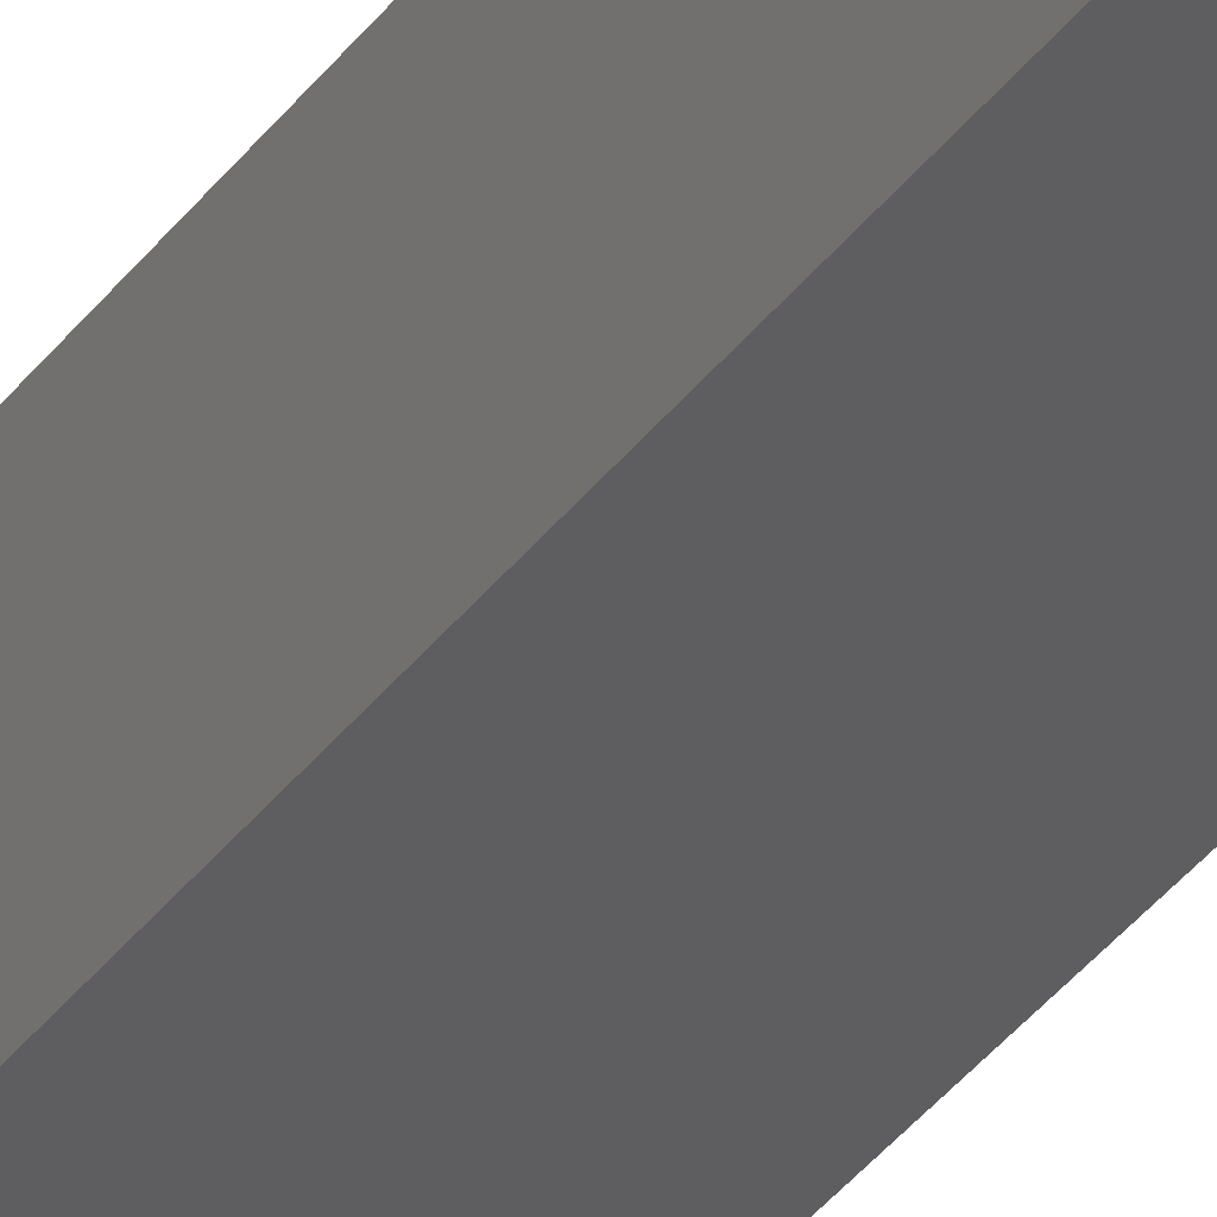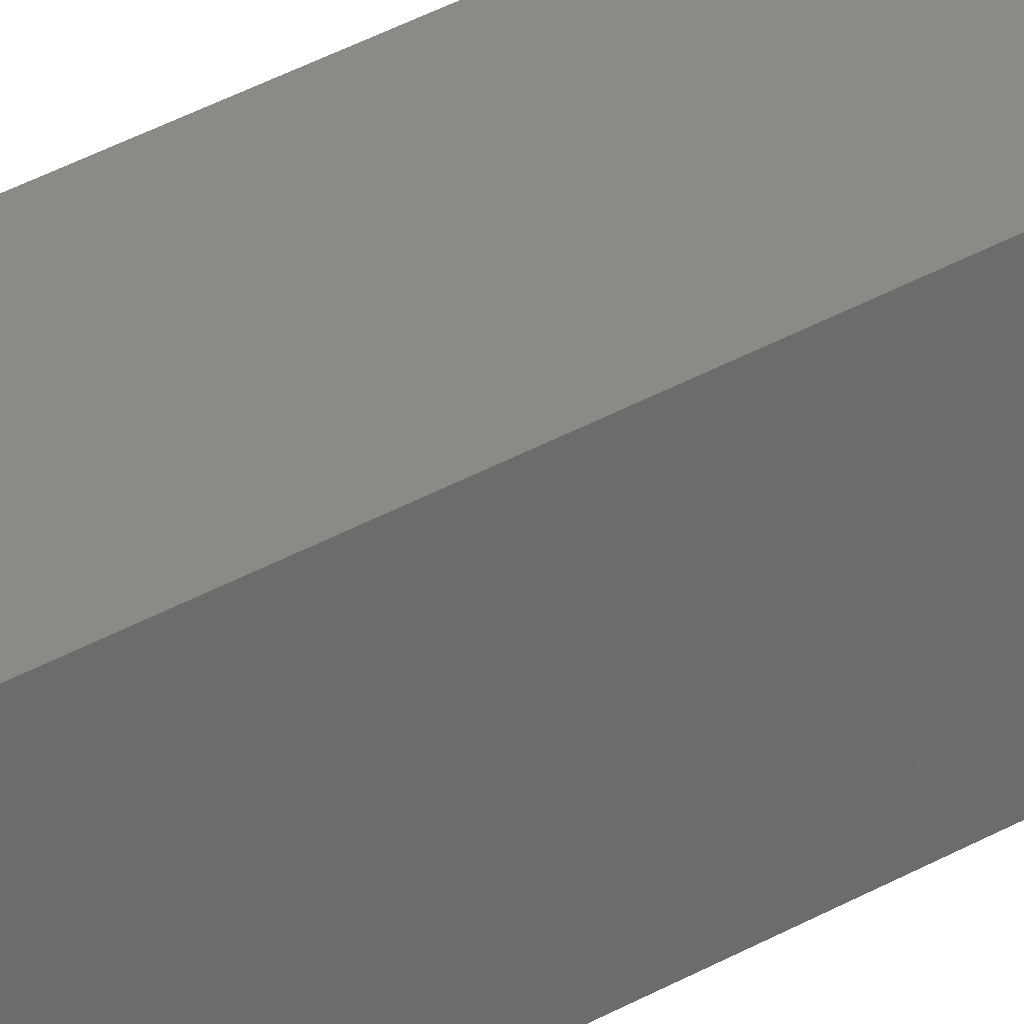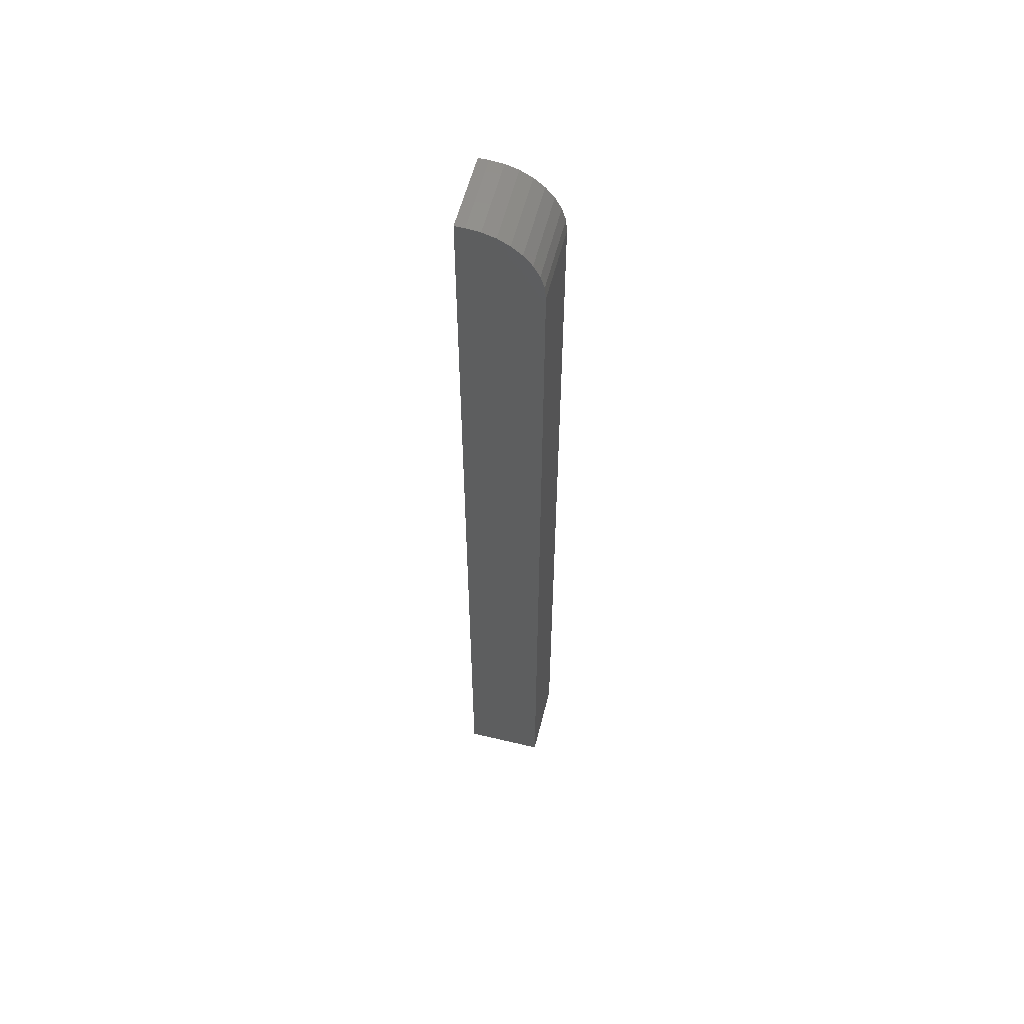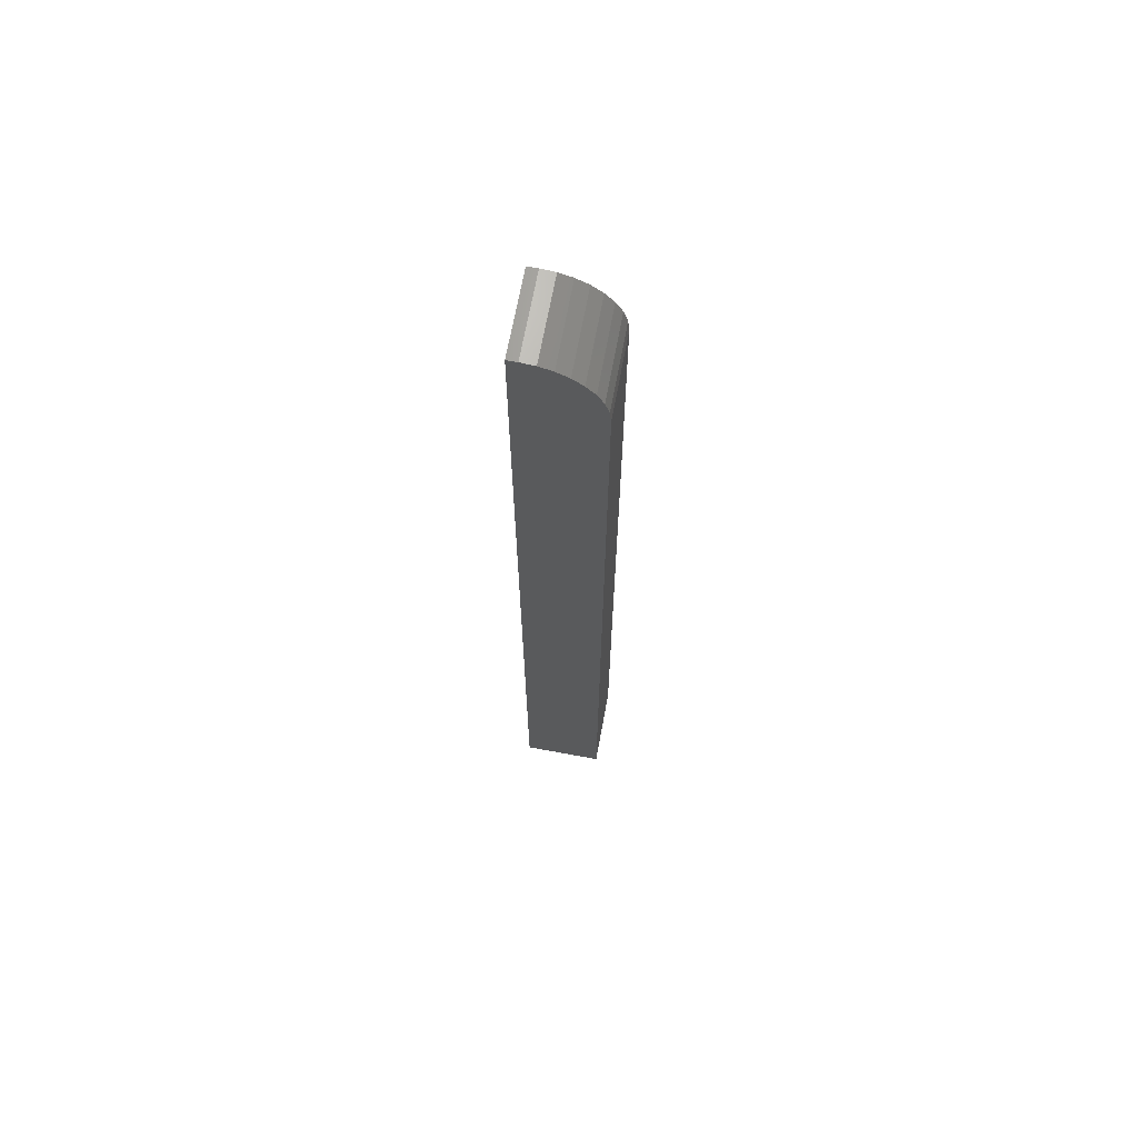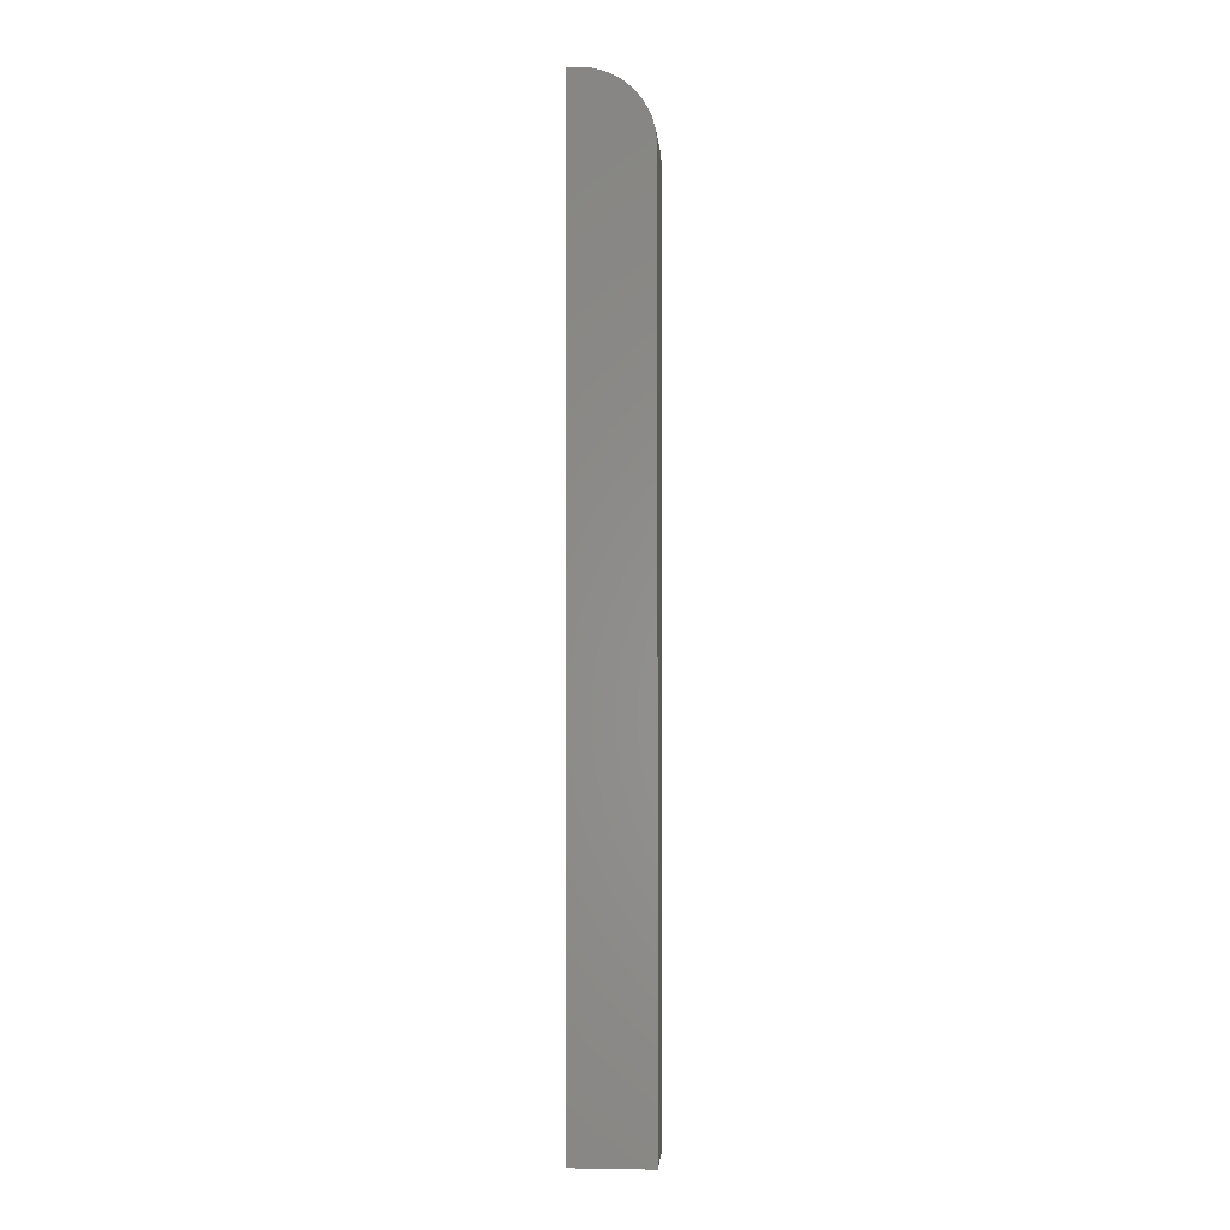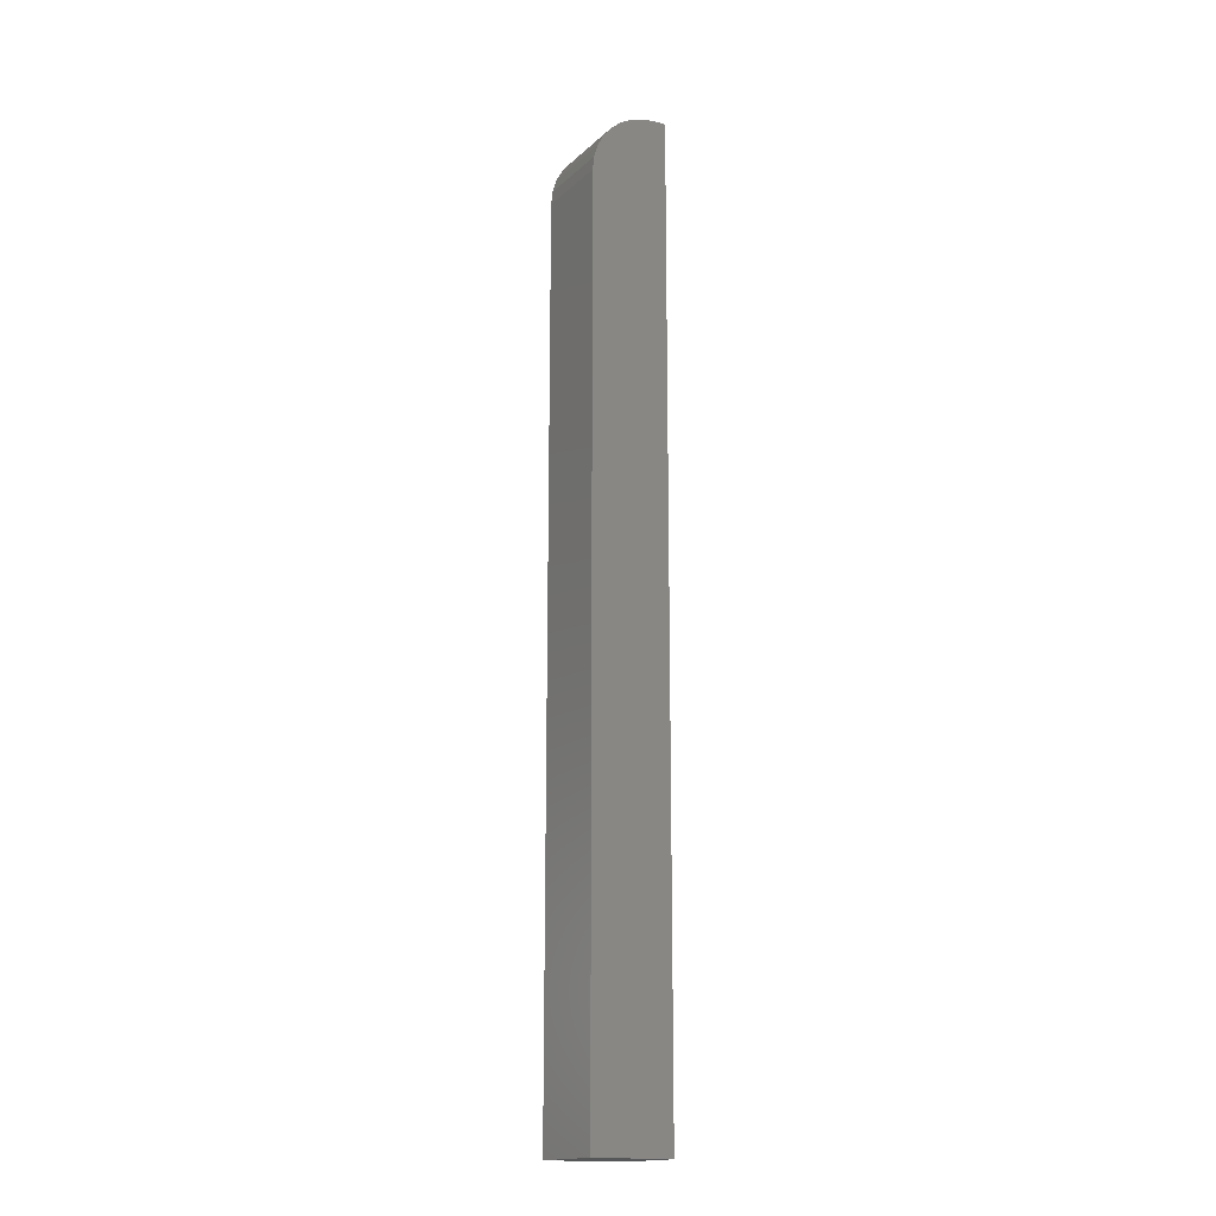
<metadata>
{"format":"stl","ext":"stl","renderer":"f3d","projection":"perspective","resolution":1024,"background":"white","views":[{"elev":-35.4,"azim":149.1,"up":"+Y"},{"elev":32.4,"azim":-129.6,"up":"+Y"},{"elev":57.0,"azim":14.0,"up":"+Z"},{"elev":67.8,"azim":10.5,"up":"+Z"},{"elev":-1.4,"azim":4.1,"up":"+Z"},{"elev":-16.7,"azim":149.6,"up":"+Z"}]}
</metadata>
<code>
# stl→obj: 24 verts, 44 faces
v -0.0625 -0.0625 0.75
v -0.04688 -0.0625 0.75
v -0.0625 0.0625 0.75
v -0.04688 0.0625 0.75
v -0.02554 0.0625 0.7479
v -0.005019 0.0625 0.7417
v 0.01389 0.0625 0.7316
v 0.03046 0.0625 0.718
v 0.04407 0.0625 0.7014
v 0.05417 0.0625 0.6825
v 0.0604 0.0625 0.662
v 0.0625 0.0625 0.6406
v 0.0625 0.0625 -0.75
v -0.0625 0.0625 -0.75
v 0.0625 -0.0625 -0.75
v 0.0625 -0.0625 0.6406
v -0.005019 -0.0625 0.7417
v -0.02554 -0.0625 0.7479
v -0.0625 -0.0625 -0.75
v 0.0604 -0.0625 0.662
v 0.05417 -0.0625 0.6825
v 0.04407 -0.0625 0.7014
v 0.03046 -0.0625 0.718
v 0.01389 -0.0625 0.7316
f 1 2 3
f 3 2 4
f 3 4 5
f 3 5 6
f 3 6 7
f 3 7 8
f 3 8 9
f 3 9 10
f 3 10 11
f 3 11 12
f 3 12 13
f 3 13 14
f 15 13 16
f 16 13 12
f 2 17 18
f 1 19 15
f 1 15 16
f 1 16 20
f 1 20 21
f 1 21 22
f 1 22 23
f 1 23 24
f 1 24 17
f 1 17 2
f 16 12 20
f 20 12 11
f 20 11 21
f 21 11 10
f 21 10 22
f 22 10 9
f 22 9 23
f 23 9 8
f 23 8 24
f 24 8 7
f 24 7 17
f 17 7 6
f 17 6 18
f 18 6 5
f 18 5 2
f 2 5 4
f 19 14 15
f 15 14 13
f 14 19 3
f 3 19 1

</code>
